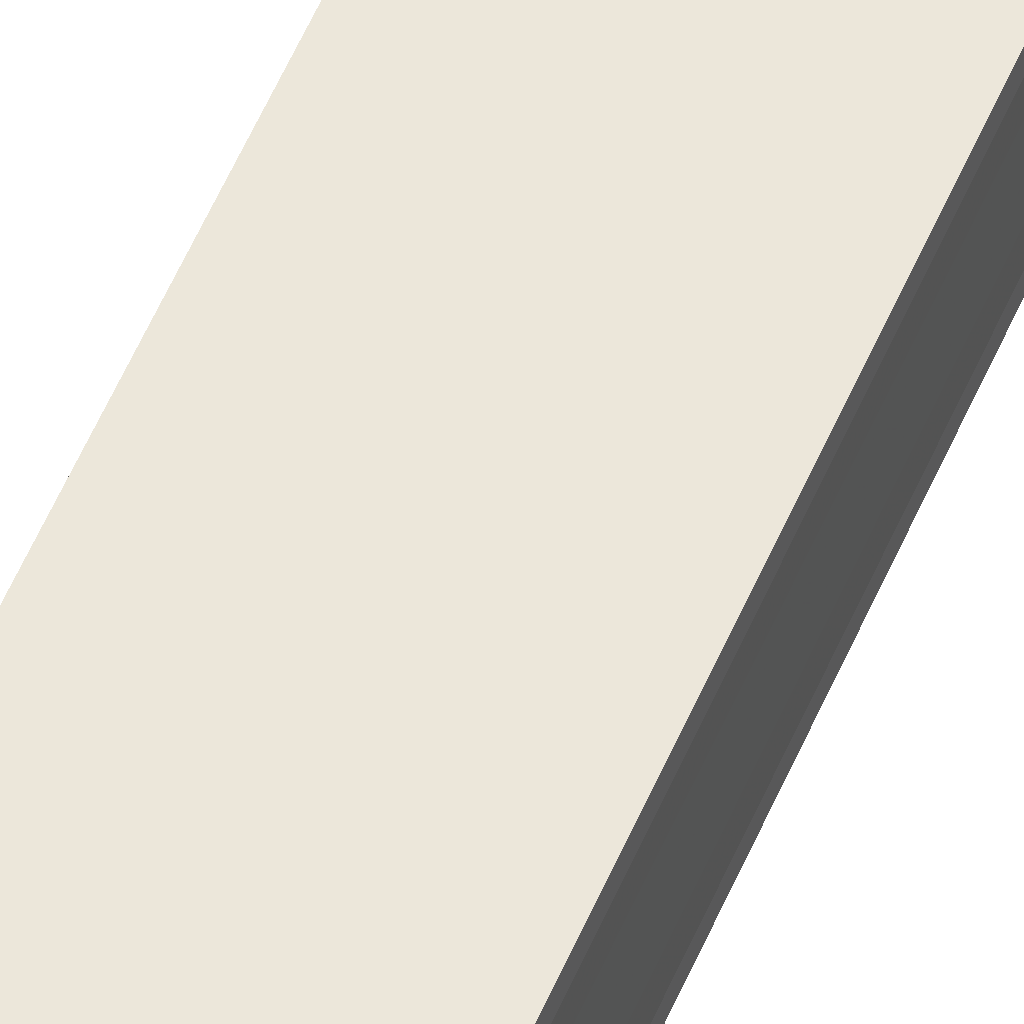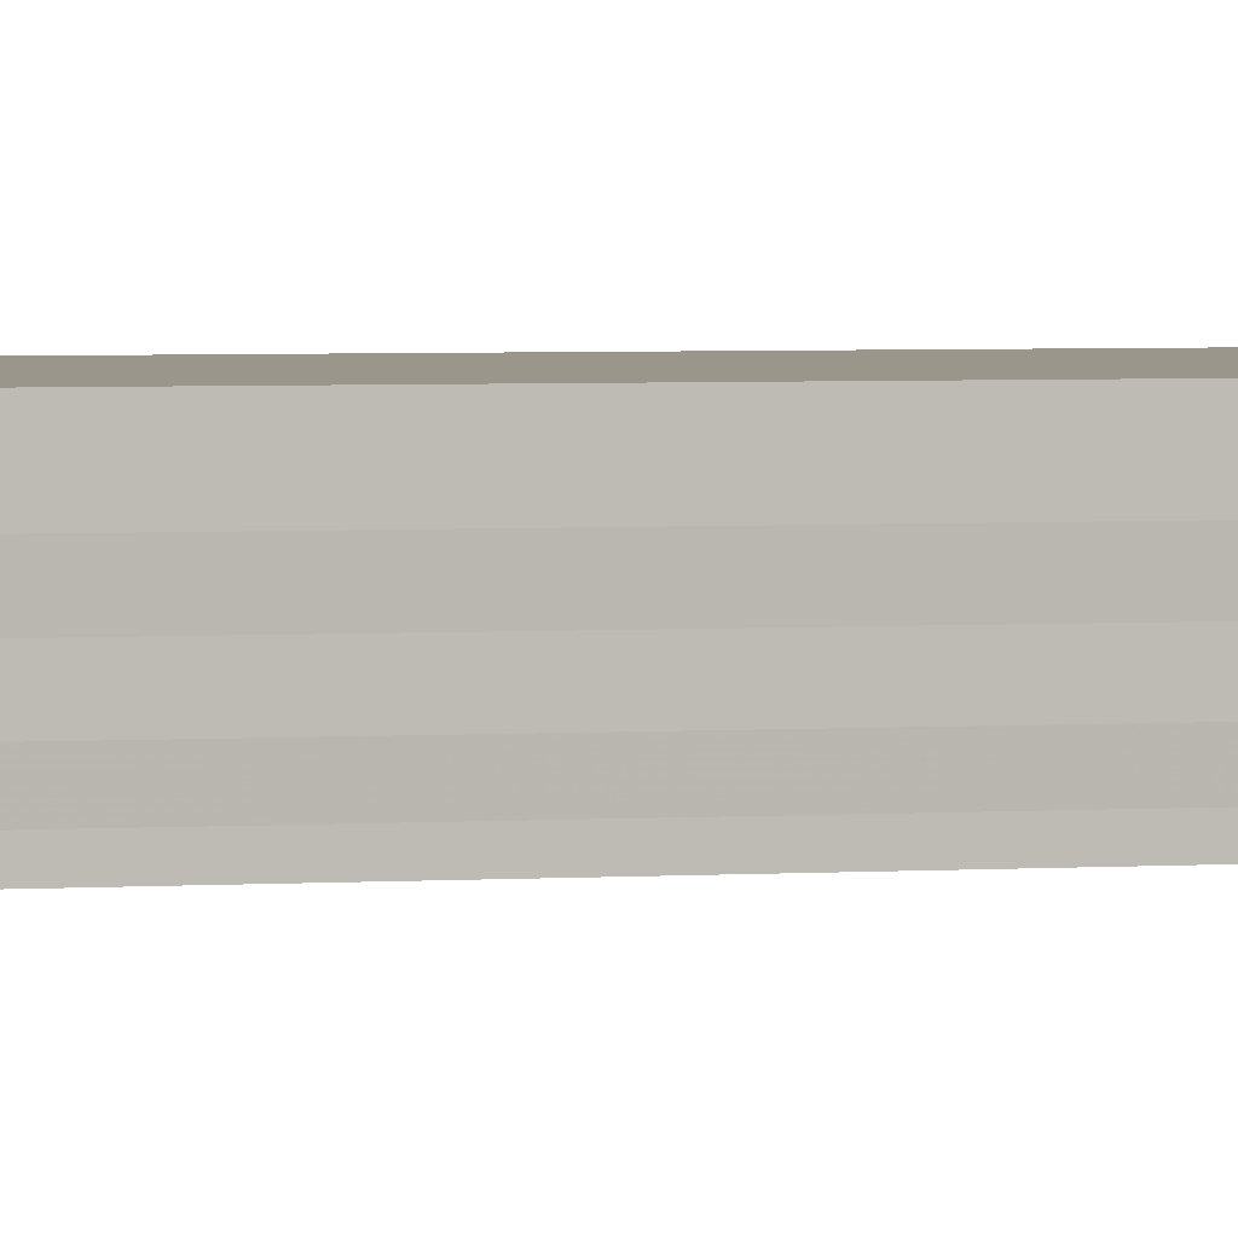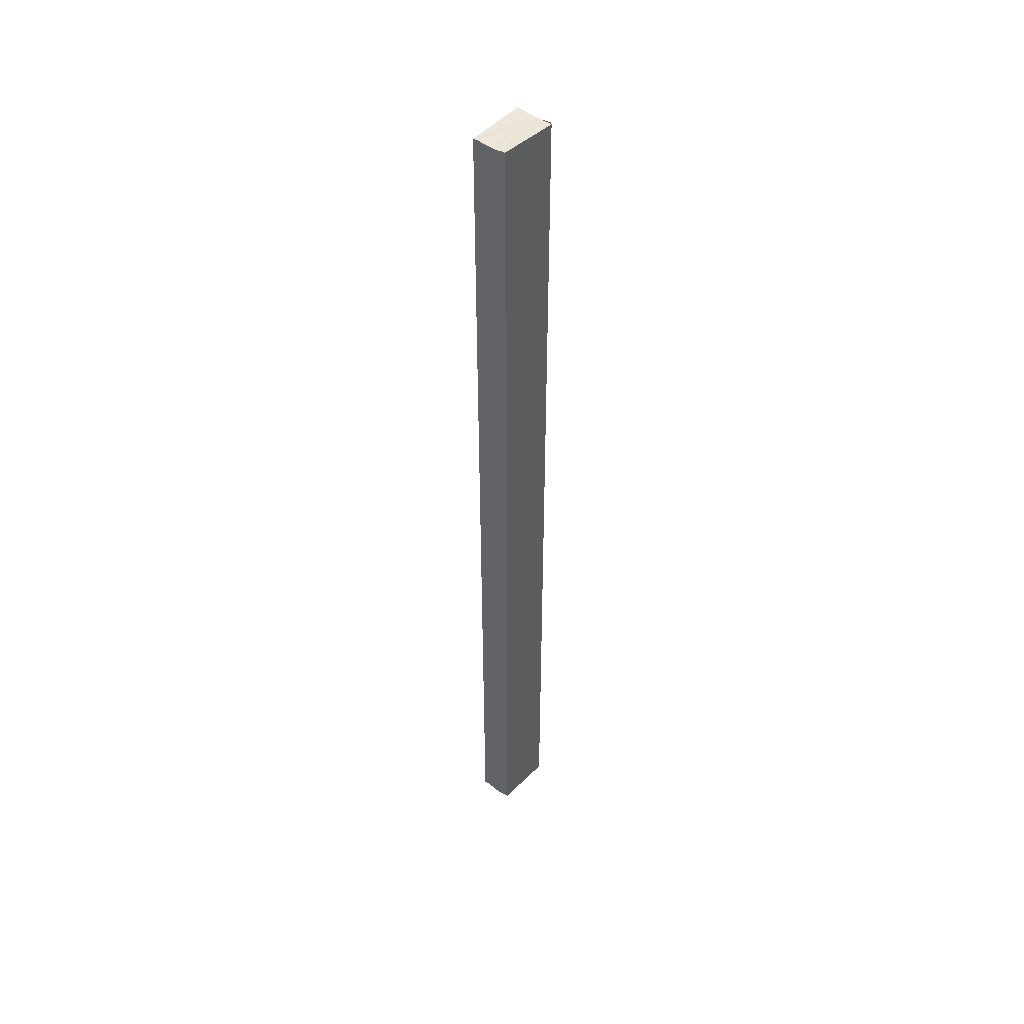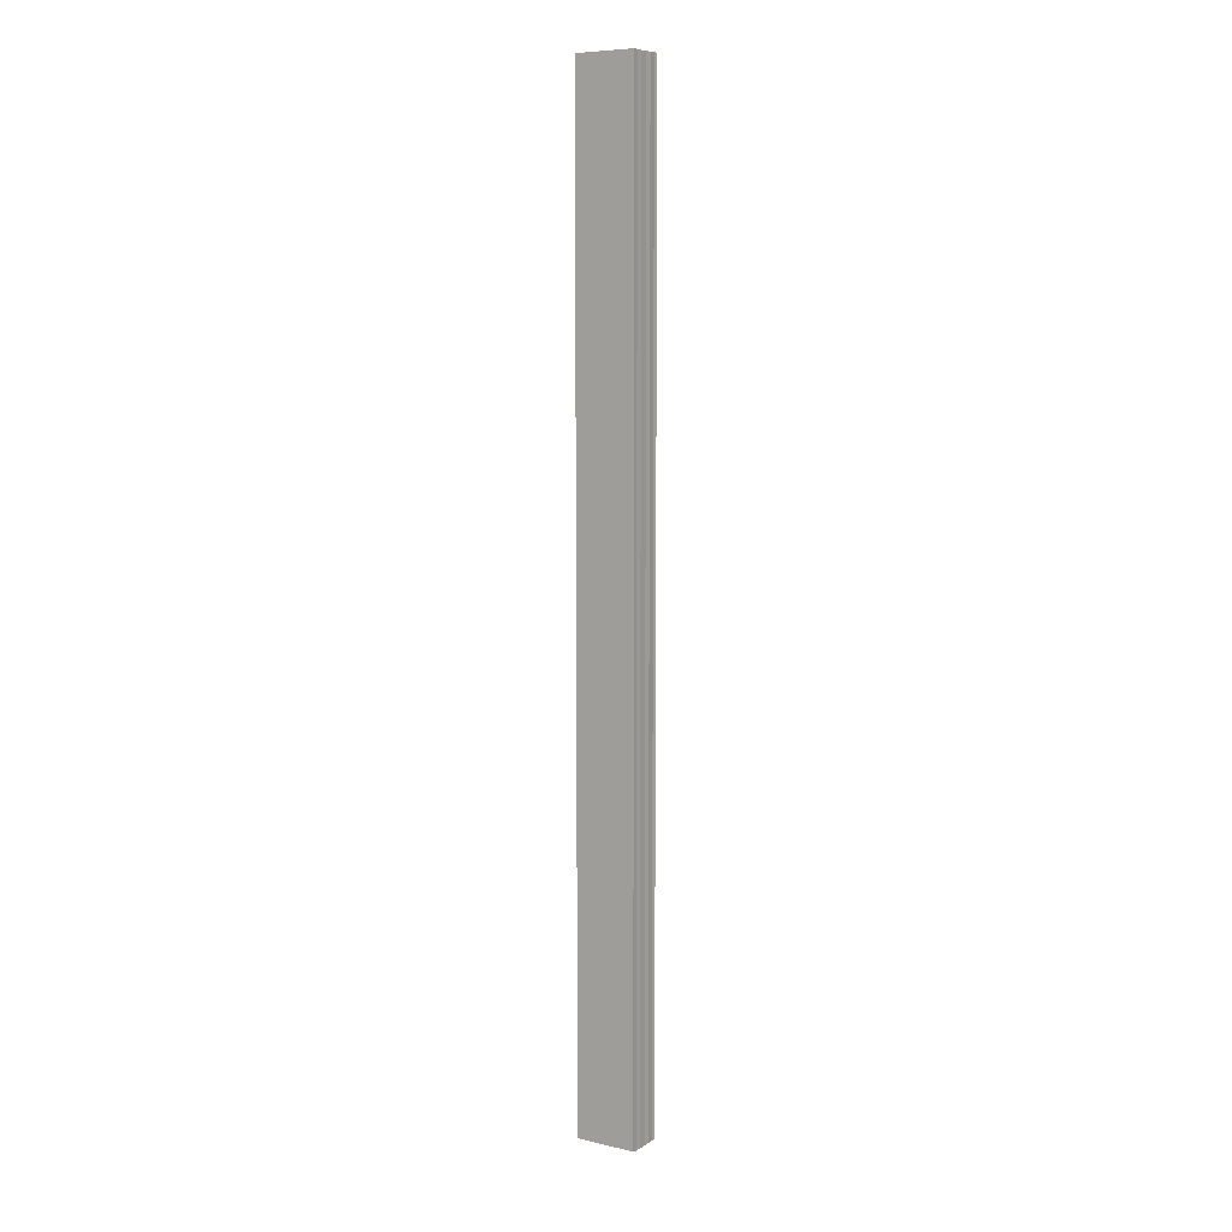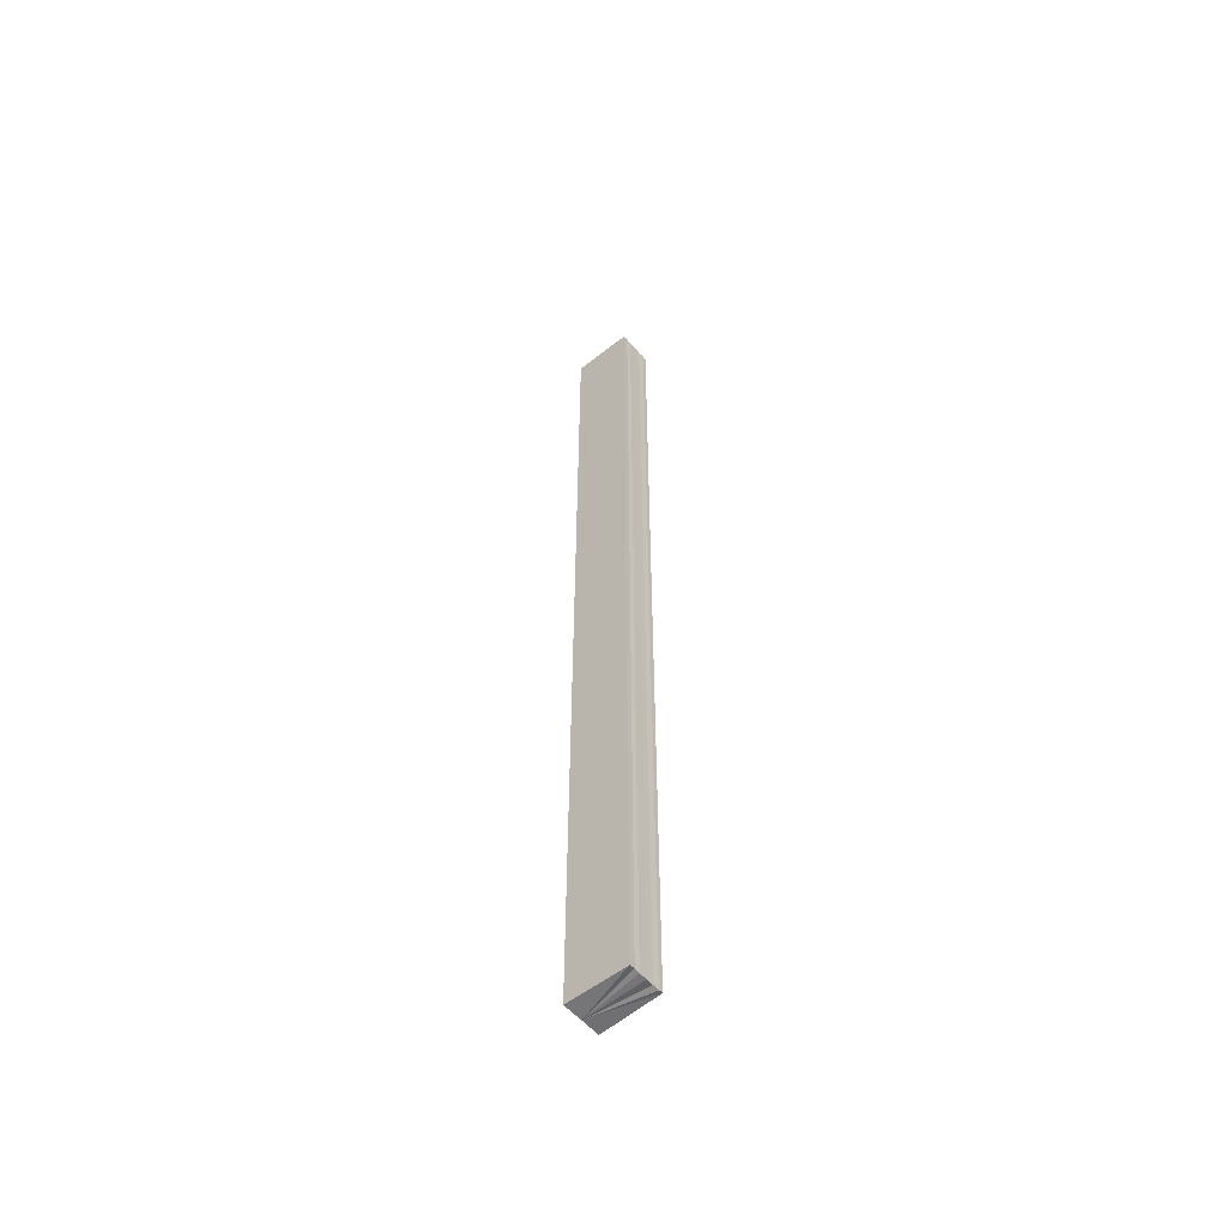
<metadata>
{"format":"obj","ext":"obj","renderer":"f3d","projection":"perspective","resolution":1024,"background":"white","views":[{"elev":48.6,"azim":-159.0,"up":"+Z"},{"elev":1.2,"azim":-123.2,"up":"+Z"},{"elev":46.9,"azim":-49.3,"up":"+Y"},{"elev":8.1,"azim":-146.5,"up":"+Y"},{"elev":-56.2,"azim":-139.5,"up":"+Y"}]}
</metadata>
<code>
o 18464
v 2212 1871 7.802
v 2212 1871 7.802
v 2212 1871 7.802
v 2212 1871 7.802
v 2212 1871 7.802
v 2212 1871 7.799
v 2212 1871 7.802
v 2212 1871 7.802
v 2212 1871 7.801
v 2212 1871 7.799
v 2212 1871 7.798
v 2212 1871 7.797
v 2212 1871 7.796
v 2212 1871 7.796
v 2212 1871 7.796
v 2212 1871 7.796
v 2212 1871 7.796
v 2212 1871 7.796
v 2212 1871 7.797
v 2212 1871 7.796
v 2212 1871 7.798
v 2212 1871 7.797
v 2212 1871 7.799
v 2212 1871 7.798
v 2212 1871 7.801
v 2212 1871 7.799
v 2212 1871 7.802
v 2212 1871 7.801
v 2212 1871 7.802
v 2212 1871 7.802
v 2212 1871 7.802
v 2212 1871 7.802
v 2212 1871 7.801
v 2212 1871 7.802
v 2212 1871 7.799
v 2212 1871 7.801
v 2212 1871 7.798
v 2212 1871 7.799
v 2212 1871 7.797
v 2212 1871 7.798
v 2212 1871 7.796
v 2212 1871 7.797
v 2212 1871 7.796
v 2212 1871 7.796
v 2212 1871 7.796
v 2212 1871 7.796
v 2212 1871 7.796
v 2212 1871 7.797
v 2212 1871 7.797
v 2212 1871 7.798
v 2212 1871 7.798
v 2212 1871 7.799
v 2212 1871 7.801
v 2212 1871 7.801
v 2212 1871 7.802
v 2212 1871 7.802
v 2212 1871 7.802
v 2212 1871 7.802
v 2212 1871 7.802
v 2212 1871 7.802
v 2212 1871 7.802
v 2212 1871 7.802
v 2212 1871 7.801
v 2212 1871 7.799
v 2212 1871 7.798
v 2212 1871 7.797
v 2212 1871 7.796
v 2212 1871 7.796
f 1 2 3
f 3 4 5
f 6 4 7
f 6 8 4
f 6 9 8
f 6 10 9
f 6 11 10
f 6 12 11
f 6 13 12
f 6 14 13
f 15 14 16
f 17 18 15
f 19 13 20
f 21 22 19
f 23 24 21
f 25 26 23
f 27 28 25
f 29 30 27
f 31 32 29
f 32 33 34
f 33 35 36
f 35 37 38
f 37 39 40
f 39 41 42
f 43 44 45
f 46 44 47
f 44 48 47
f 47 48 49
f 48 50 49
f 49 50 51
f 50 6 51
f 51 6 52
f 6 53 52
f 52 53 54
f 53 55 54
f 54 55 56
f 55 57 56
f 56 57 58
f 57 59 58
f 58 7 60
f 52 60 61
f 52 61 62
f 52 62 63
f 52 63 64
f 52 64 65
f 52 65 66
f 52 66 67
f 52 67 68

</code>
